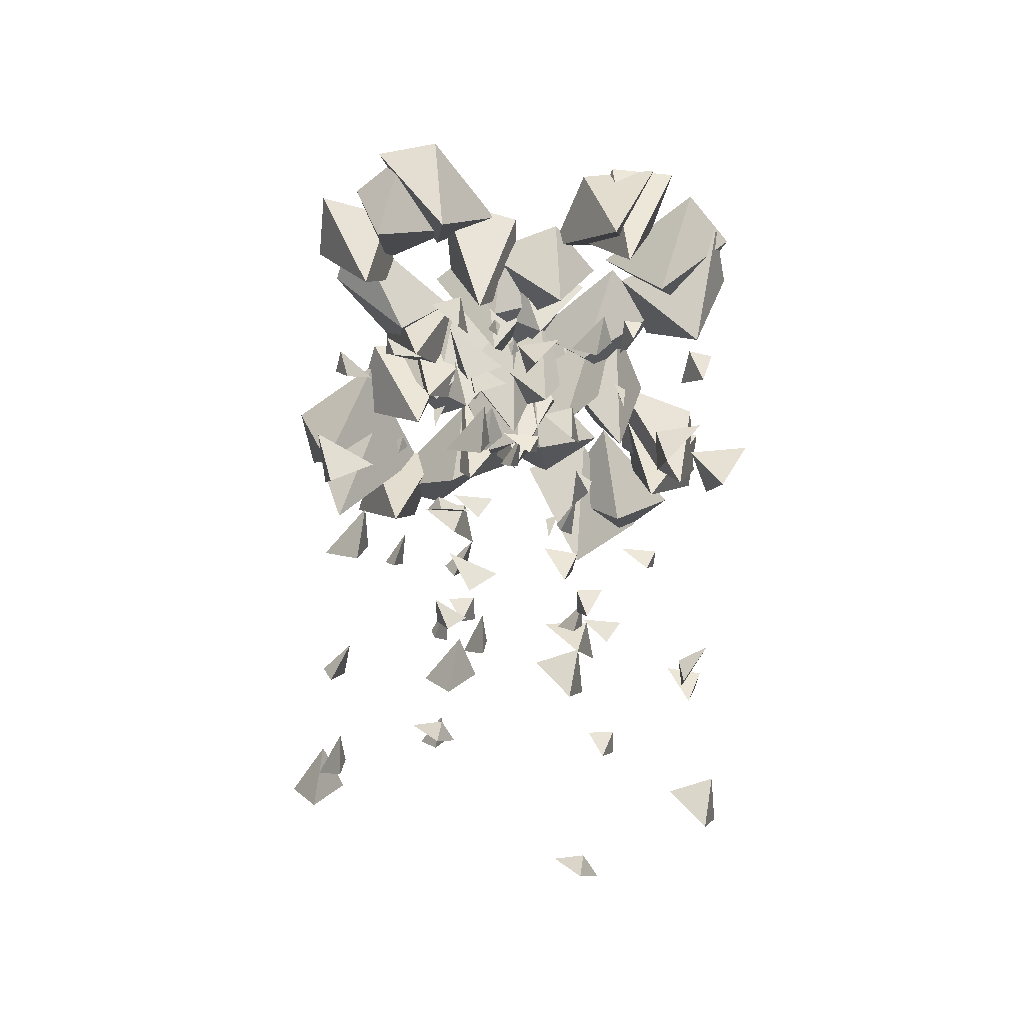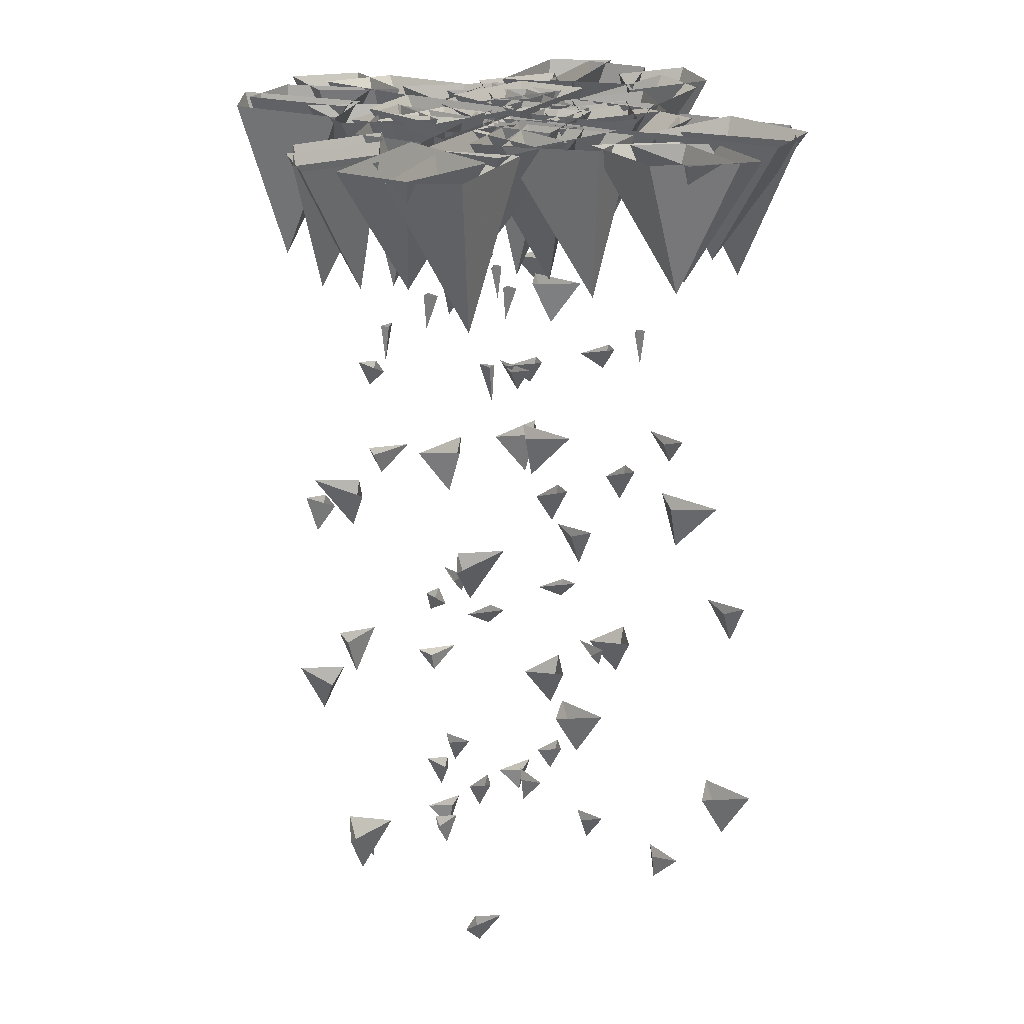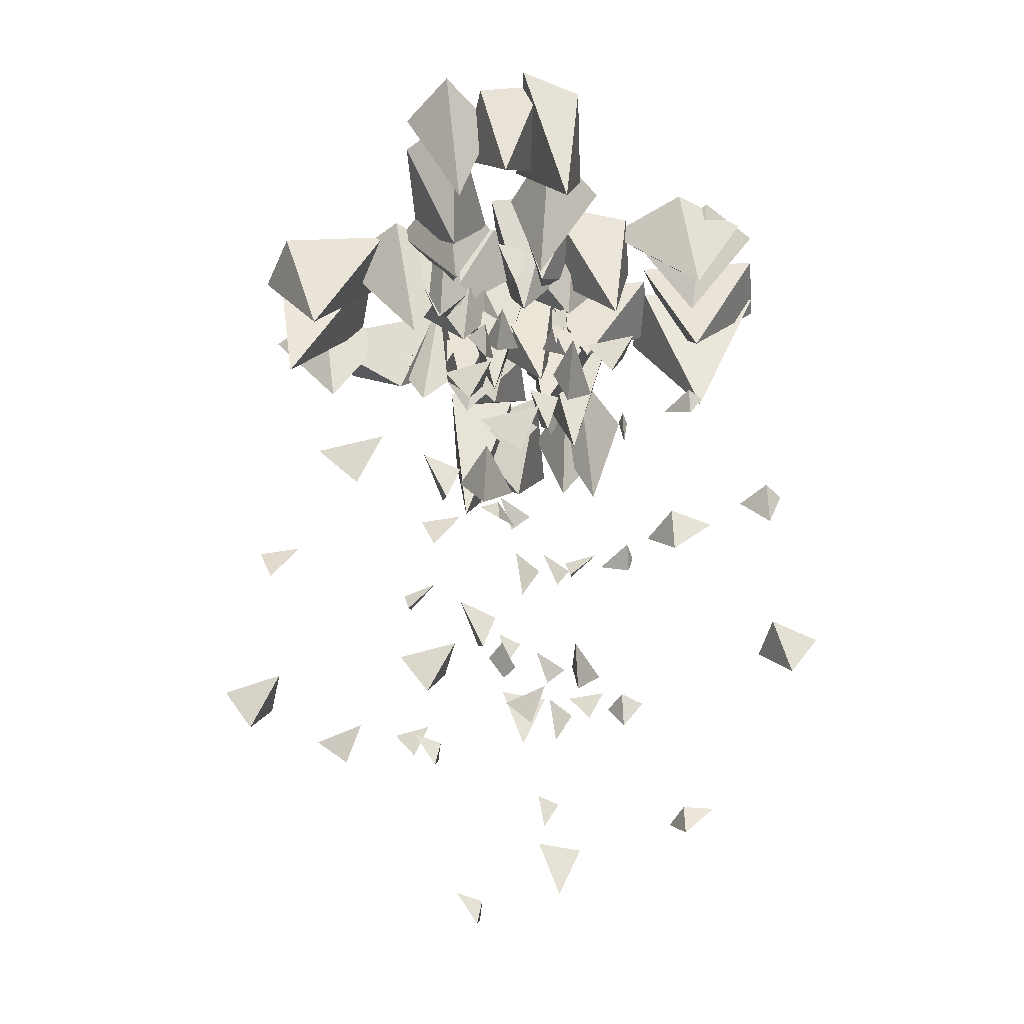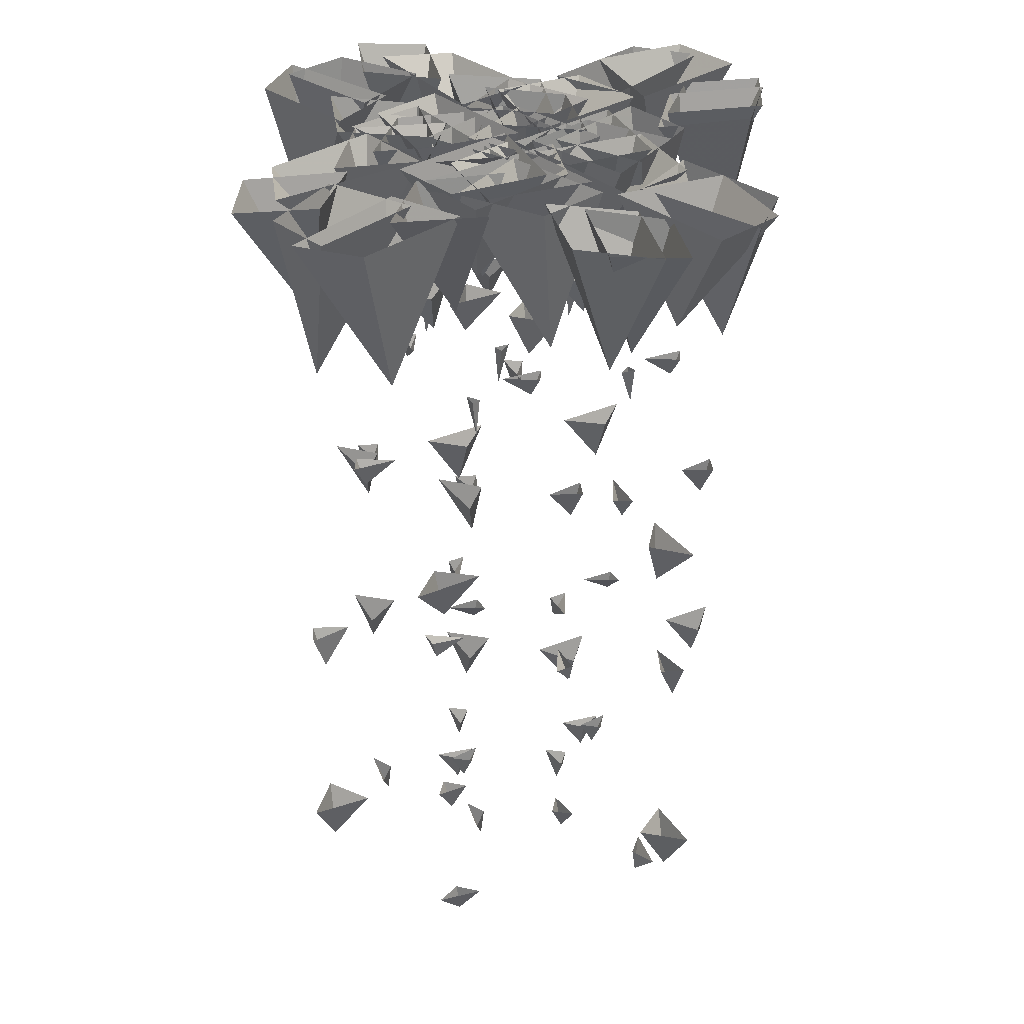
<metadata>
{"format":"obj","ext":"obj","renderer":"f3d","projection":"perspective","resolution":1024,"background":"white","views":[{"elev":-61.8,"azim":-50.9,"up":"+Y"},{"elev":23.0,"azim":28.8,"up":"+Y"},{"elev":-51.4,"azim":-85.4,"up":"+Y"},{"elev":33.3,"azim":-42.6,"up":"+Y"}]}
</metadata>
<code>
v -0.3672 -0.7656 -0.2656
v -0.3828 -0.6875 -0.3359
v -0.3438 -0.6875 -0.2656
v -0.4062 -0.6875 -0.2188
v -0.2422 -0.8594 -0.4297
v -0.25 -0.7969 -0.3828
v -0.2422 -0.7969 -0.4531
v -0.2109 -0.7969 -0.4297
v -0.2422 -0.9688 -0.1797
v -0.2422 -0.9375 -0.1875
v -0.2109 -0.9375 -0.1797
v -0.2656 -0.9375 -0.1328
v -0.2422 -1.242 -0.4297
v -0.25 -1.164 -0.4766
v -0.2031 -1.164 -0.4062
v -0.2812 -1.164 -0.3828
v -0.25 -1.336 -0.1562
v -0.2656 -1.289 -0.1328
v -0.25 -1.289 -0.1875
v -0.2266 -1.289 -0.1562
v -0.3672 -1.461 -0.2422
v -0.3672 -1.414 -0.2891
v -0.3594 -1.414 -0.2422
v -0.3984 -1.414 -0.2188
v -0.3828 -0.2656 -0.375
v -0.4141 -0.007812 -0.4453
v -0.3125 -0.007812 -0.5
v -0.2812 -0.007812 -0.2812
v -0.4062 -0.007812 -0.25
v -0.1562 -0.2266 -0.1875
v -0.03906 -0.007812 -0.1562
v -0.125 -0.007812 -0.03125
v -0.2188 -0.007812 -0.1562
v -0.1406 -0.007812 -0.2812
v -0.3203 -0.1797 -0.1406
v -0.4062 -0.007812 -0.02344
v -0.4062 -0.007812 -0.2188
v -0.2734 -0.007812 -0.2109
v -0.3047 -0.007812 0.03906
v -0.2266 -0.3359 -0.08594
v -0.2422 -0.2656 -0.1328
v -0.2031 -0.2656 -0.0625
v -0.2656 -0.2656 -0.03906
v -0.3672 -0.4375 -0.1875
v -0.3672 -0.375 -0.1797
v -0.3672 -0.375 -0.1953
v -0.3438 -0.375 -0.1875
v -0.2266 -0.5469 -0.3125
v -0.2266 -0.5078 -0.3359
v -0.2031 -0.5078 -0.3125
v -0.25 -0.5078 -0.2656
v -0.2031 -0.1797 0.1484
v -0.125 -0.007812 0.2734
v -0.2578 -0.007812 0.2734
v -0.25 -0.007812 0.0625
v -0.07812 -0.007812 0.125
v -0.3906 -0.2266 0.375
v -0.375 -0.007812 0.2109
v -0.2891 -0.007812 0.3281
v -0.375 -0.007812 0.4688
v -0.4531 -0.007812 0.3516
v -0.3594 -0.2656 0.2109
v -0.4062 -0.007812 0.2422
v -0.4531 -0.007812 0.09375
v -0.2969 -0.007812 0.05469
v -0.2812 -0.007812 0.2422
v -0.3125 -0.3359 0.1094
v -0.2969 -0.2656 0.1562
v -0.3359 -0.2656 0.08594
v -0.2812 -0.2656 0.0625
v -0.1719 -0.4375 0.2109
v -0.1719 -0.375 0.2031
v -0.1719 -0.375 0.2188
v -0.1953 -0.375 0.2109
v -0.3125 -0.5469 0.3359
v -0.3125 -0.5078 0.3594
v -0.3359 -0.5078 0.3359
v -0.2891 -0.5078 0.2891
v -0.1719 -0.7656 0.2891
v -0.1562 -0.6875 0.3594
v -0.1953 -0.6875 0.2891
v -0.1328 -0.6875 0.2422
v -0.2969 -0.8594 0.4531
v -0.2891 -0.7969 0.4062
v -0.2969 -0.7969 0.4766
v -0.3281 -0.7969 0.4531
v -0.2969 -0.9688 0.2031
v -0.2969 -0.9375 0.2109
v -0.3281 -0.9375 0.2031
v -0.2812 -0.9375 0.1562
v -0.2969 -1.242 0.4531
v -0.2891 -1.164 0.5
v -0.3359 -1.164 0.4297
v -0.2656 -1.164 0.4062
v -0.2891 -1.336 0.1797
v -0.2812 -1.289 0.1562
v -0.2891 -1.289 0.2109
v -0.3125 -1.289 0.1797
v -0.1719 -1.461 0.2656
v -0.1719 -1.414 0.3125
v -0.1797 -1.414 0.2656
v -0.1406 -1.414 0.2422
v -0.2344 -0.2109 0.3672
v -0.1562 0 0.4922
v -0.2812 0 0.4922
v -0.2812 0 0.2734
v -0.1094 0 0.3359
v -0.2109 -0.2656 0.05469
v -0.2578 -0.007812 0.08594
v -0.2969 -0.007812 -0.05469
v -0.1484 -0.007812 -0.09375
v -0.1328 -0.007812 0.08594
v -0.1797 -0.2266 -0.3672
v -0.1641 -0.007812 -0.5
v -0.07812 -0.007812 -0.4141
v -0.1641 -0.007812 -0.2734
v -0.2422 -0.007812 -0.3906
v -0.125 -0.2656 0.3672
v -0.09375 -0.007812 0.4375
v -0.1953 -0.007812 0.4922
v -0.2266 -0.007812 0.2734
v -0.1016 -0.007812 0.2422
v -0.3203 -0.2266 -0.1875
v -0.4375 -0.007812 -0.2188
v -0.3516 -0.007812 -0.3438
v -0.2656 -0.007812 -0.2188
v -0.3359 -0.007812 -0.09375
v -0.1562 -0.1797 -0.2344
v -0.07031 -0.007812 -0.3516
v -0.07031 -0.007812 -0.1562
v -0.2109 -0.007812 -0.1641
v -0.1719 -0.007812 -0.4219
v -0.3047 -0.1797 0.1172
v -0.3828 -0.007812 0
v -0.2578 -0.007812 0
v -0.2656 -0.007812 0.2031
v -0.4297 -0.007812 0.1406
v -0.1172 -0.2266 -0.1016
v -0.1328 -0.007812 0.05469
v -0.2188 -0.007812 -0.05469
v -0.1328 -0.007812 -0.1953
v -0.05469 -0.007812 -0.07812
v -0.1484 -0.2656 0.05469
v -0.1016 -0.007812 0.02344
v -0.05469 -0.007812 0.1719
v -0.2109 -0.007812 0.2109
v -0.2266 -0.007812 0.02344
v -0.2812 -0.2109 -0.09375
v -0.3516 0 -0.2188
v -0.2266 0 -0.2188
v -0.2344 0 0
v -0.3984 0 -0.0625
v -0.2734 -0.2656 -0.4375
v -0.2266 -0.007812 -0.4688
v -0.1797 -0.007812 -0.3203
v -0.3281 -0.007812 -0.2812
v -0.3438 -0.007812 -0.4688
v -0.3281 -0.2266 0.3594
v -0.3438 -0.007812 0.4922
v -0.4297 -0.007812 0.4062
v -0.3438 -0.007812 0.2656
v -0.2734 -0.007812 0.3828
v -0.4453 -0.2734 0.02344
v -0.3984 -0.2031 0.007812
v -0.4688 -0.2031 0.04688
v -0.4922 -0.2031 -0.007812
v -0.3438 -0.375 -0.1172
v -0.3516 -0.3125 -0.1172
v -0.3359 -0.3125 -0.1172
v -0.3438 -0.3125 -0.09375
v -0.2266 -0.4844 0.02344
v -0.2031 -0.4453 0.02344
v -0.2266 -0.4453 0.04688
v -0.2734 -0.4453 0
v -0.2734 -0.7031 -0.1172
v -0.2031 -0.625 -0.1328
v -0.2734 -0.625 -0.09375
v -0.3125 -0.625 -0.1562
v -0.1094 -0.7969 0.007812
v -0.1562 -0.7344 0
v -0.08594 -0.7344 0.007812
v -0.1094 -0.7344 0.03906
v -0.3516 -0.9062 0.007812
v -0.3438 -0.875 0.007812
v -0.3516 -0.875 0.03906
v -0.3984 -0.875 -0.007812
v -0.1094 -1.18 0.007812
v -0.0625 -1.102 0
v -0.1328 -1.102 0.04688
v -0.1562 -1.102 -0.02344
v -0.375 -1.273 0
v -0.3984 -1.227 -0.007812
v -0.3438 -1.227 0
v -0.375 -1.227 0.02344
v -0.2891 -1.398 -0.1172
v -0.25 -1.352 -0.1172
v -0.2891 -1.352 -0.1094
v -0.3125 -1.352 -0.1484
v -0.5156 -0.7656 0.1172
v -0.5859 -0.6875 0.1328
v -0.5156 -0.6875 0.09375
v -0.4688 -0.6875 0.1562
v -0.6797 -0.8594 -0.007812
v -0.6328 -0.7969 0
v -0.7031 -0.7969 -0.007812
v -0.6797 -0.7969 -0.03906
v -0.4297 -0.9688 -0.007812
v -0.4375 -0.9375 -0.007812
v -0.4297 -0.9375 -0.03906
v -0.3828 -0.9375 0.01562
v -0.6797 -1.242 -0.007812
v -0.7266 -1.164 0
v -0.6562 -1.164 -0.04688
v -0.6328 -1.164 0.03125
v -0.4062 -1.336 0
v -0.3828 -1.289 0.01562
v -0.4375 -1.289 0
v -0.4062 -1.289 -0.02344
v -0.4922 -1.461 0.1172
v -0.5391 -1.414 0.1172
v -0.4922 -1.414 0.1094
v -0.4688 -1.414 0.1484
v -0.625 -0.2656 0.1328
v -0.6953 -0.007812 0.1641
v -0.75 -0.007812 0.0625
v -0.5312 -0.007812 0.03125
v -0.5 -0.007812 0.1562
v -0.4375 -0.2266 -0.09375
v -0.4062 -0.007812 -0.2109
v -0.2812 -0.007812 -0.125
v -0.4062 -0.007812 -0.03125
v -0.5312 -0.007812 -0.1094
v -0.3906 -0.1797 0.07031
v -0.2734 -0.007812 0.1562
v -0.4688 -0.007812 0.1562
v -0.4609 -0.007812 0.02344
v -0.2109 -0.007812 0.05469
v -0.3359 -0.3359 -0.02344
v -0.3828 -0.2656 -0.007812
v -0.3125 -0.2656 -0.04688
v -0.2891 -0.2656 0.01562
v -0.4375 -0.4375 0.1172
v -0.4297 -0.375 0.1172
v -0.4453 -0.375 0.1172
v -0.4375 -0.375 0.09375
v -0.5625 -0.5469 -0.02344
v -0.5859 -0.5078 -0.02344
v -0.5625 -0.5078 -0.04688
v -0.5156 -0.5078 0
v -0.1016 -0.1797 -0.04688
v 0.02344 -0.007812 -0.125
v 0.02344 -0.007812 0.007812
v -0.1875 -0.007812 0
v -0.125 -0.007812 -0.1719
v 0.125 -0.2266 0.1406
v -0.03906 -0.007812 0.125
v 0.07812 -0.007812 0.03906
v 0.2188 -0.007812 0.125
v 0.1016 -0.007812 0.2031
v -0.03906 -0.2656 0.1094
v -0.007812 -0.007812 0.1562
v -0.1562 -0.007812 0.2031
v -0.1953 -0.007812 0.04688
v -0.007812 -0.007812 0.03125
v -0.1406 -0.3359 0.0625
v -0.09375 -0.2656 0.04688
v -0.1641 -0.2656 0.08594
v -0.1875 -0.2656 0.03125
v -0.03906 -0.4375 -0.07812
v -0.04688 -0.375 -0.07812
v -0.03125 -0.375 -0.07812
v -0.03906 -0.375 -0.05469
v 0.08594 -0.5469 0.0625
v 0.1094 -0.5078 0.0625
v 0.08594 -0.5078 0.08594
v 0.03906 -0.5078 0.03906
v 0.03906 -0.7656 -0.07812
v 0.1094 -0.6875 -0.09375
v 0.03906 -0.6875 -0.05469
v -0.007812 -0.6875 -0.1172
v 0.2031 -0.8594 0.04688
v 0.1562 -0.7969 0.03906
v 0.2266 -0.7969 0.04688
v 0.2031 -0.7969 0.07812
v -0.04688 -0.9688 0.04688
v -0.03906 -0.9375 0.04688
v -0.04688 -0.9375 0.07812
v -0.09375 -0.9375 0.03125
v 0.2031 -1.242 0.04688
v 0.25 -1.164 0.03906
v 0.1797 -1.164 0.08594
v 0.1562 -1.164 0.01562
v -0.07031 -1.336 0.03906
v -0.09375 -1.289 0.03125
v -0.03906 -1.289 0.03906
v -0.07031 -1.289 0.0625
v 0.01562 -1.461 -0.07812
v 0.0625 -1.414 -0.07812
v 0.01562 -1.414 -0.07031
v -0.007812 -1.414 -0.1094
v 0.1172 -0.2109 -0.01562
v 0.2422 0 -0.09375
v 0.2422 0 0.03125
v 0.02344 0 0.03125
v 0.08594 0 -0.1406
v -0.1953 -0.2656 -0.03906
v -0.1641 -0.007812 0.007812
v -0.3047 -0.007812 0.04688
v -0.3438 -0.007812 -0.1016
v -0.1641 -0.007812 -0.1172
v -0.6172 -0.2266 -0.07031
v -0.75 -0.007812 -0.08594
v -0.6641 -0.007812 -0.1719
v -0.5234 -0.007812 -0.08594
v -0.6406 -0.007812 -0.007812
v 0.1172 -0.2656 -0.125
v 0.1875 -0.007812 -0.1562
v 0.2422 -0.007812 -0.05469
v 0.02344 -0.007812 -0.02344
v -0.007812 -0.007812 -0.1484
v -0.4375 -0.2266 0.07031
v -0.4688 -0.007812 0.1875
v -0.5938 -0.007812 0.1016
v -0.4688 -0.007812 0.01562
v -0.3438 -0.007812 0.08594
v -0.4844 -0.1797 -0.09375
v -0.6016 -0.007812 -0.1797
v -0.4062 -0.007812 -0.1797
v -0.4141 -0.007812 -0.03906
v -0.6719 -0.007812 -0.07812
v -0.1328 -0.1797 0.05469
v -0.25 -0.007812 0.1328
v -0.25 -0.007812 0.007812
v -0.04688 -0.007812 0.01562
v -0.1094 -0.007812 0.1797
v -0.3516 -0.2266 -0.1328
v -0.1953 -0.007812 -0.1172
v -0.3047 -0.007812 -0.03125
v -0.4453 -0.007812 -0.1172
v -0.3281 -0.007812 -0.1953
v -0.1953 -0.2656 -0.1016
v -0.2266 -0.007812 -0.1484
v -0.07812 -0.007812 -0.1953
v -0.03906 -0.007812 -0.03906
v -0.2266 -0.007812 -0.02344
v -0.3438 -0.2109 0.03125
v -0.4688 0 0.1016
v -0.4688 0 -0.02344
v -0.25 0 -0.01562
v -0.3125 0 0.1484
v -0.6875 -0.2656 0.02344
v -0.7188 -0.007812 -0.02344
v -0.5703 -0.007812 -0.07031
v -0.5312 -0.007812 0.07812
v -0.7188 -0.007812 0.09375
v 0.1094 -0.2266 0.07812
v 0.2422 -0.007812 0.09375
v 0.1562 -0.007812 0.1797
v 0.01562 -0.007812 0.09375
v 0.1328 -0.007812 0.02344
v -0.2266 -0.2734 0.1953
v -0.2422 -0.2031 0.1484
v -0.2031 -0.2031 0.2188
v -0.2578 -0.2031 0.2422
v -0.3672 -0.375 0.09375
v -0.3672 -0.3125 0.1016
v -0.3672 -0.3125 0.08594
v -0.3438 -0.3125 0.09375
v -0.2266 -0.4844 -0.02344
v -0.2266 -0.4453 -0.04688
v -0.2031 -0.4453 -0.02344
v -0.25 -0.4453 0.02344
v -0.3672 -0.7031 0.02344
v -0.3828 -0.625 -0.04688
v -0.3438 -0.625 0.02344
v -0.4062 -0.625 0.0625
v -0.2422 -0.7969 -0.1406
v -0.25 -0.7344 -0.09375
v -0.2422 -0.7344 -0.1641
v -0.2109 -0.7344 -0.1406
v -0.2422 -0.9062 0.1016
v -0.2422 -0.875 0.09375
v -0.2109 -0.875 0.1016
v -0.2578 -0.875 0.1484
v -0.2422 -1.18 -0.1406
v -0.25 -1.102 -0.1875
v -0.2031 -1.102 -0.1172
v -0.2734 -1.102 -0.09375
v -0.25 -1.273 0.125
v -0.2578 -1.227 0.1484
v -0.25 -1.227 0.09375
v -0.2266 -1.227 0.125
v -0.3672 -1.398 0.03906
v -0.3672 -1.352 0
v -0.3594 -1.352 0.03906
v -0.3984 -1.352 0.0625
f 1 2 3
f 1 3 4
f 1 4 2
f 13 14 15
f 13 15 16
f 13 16 14
f 40 41 42
f 40 42 43
f 40 43 41
f 67 68 69
f 67 69 70
f 67 70 68
f 79 80 81
f 79 81 82
f 79 82 80
f 91 92 93
f 91 93 94
f 91 94 92
f 163 164 165
f 163 165 166
f 163 166 164
f 175 176 177
f 175 177 178
f 175 178 176
f 187 188 189
f 187 189 190
f 187 190 188
f 199 200 201
f 199 201 202
f 199 202 200
f 211 212 213
f 211 213 214
f 211 214 212
f 238 239 240
f 238 240 241
f 238 241 239
f 265 266 267
f 265 267 268
f 265 268 266
f 277 278 279
f 277 279 280
f 277 280 278
f 289 290 291
f 289 291 292
f 289 292 290
f 361 362 363
f 361 363 364
f 361 364 362
f 373 374 375
f 373 375 376
f 373 376 374
f 385 386 387
f 385 387 388
f 385 388 386
f 5 6 7
f 5 7 8
f 5 8 6
f 17 18 19
f 17 19 20
f 17 20 18
f 44 45 46
f 44 46 47
f 44 47 45
f 71 72 73
f 71 73 74
f 71 74 72
f 83 84 85
f 83 85 86
f 83 86 84
f 95 96 97
f 95 97 98
f 95 98 96
f 167 168 169
f 167 169 170
f 167 170 168
f 179 180 181
f 179 181 182
f 179 182 180
f 191 192 193
f 191 193 194
f 191 194 192
f 203 204 205
f 203 205 206
f 203 206 204
f 215 216 217
f 215 217 218
f 215 218 216
f 242 243 244
f 242 244 245
f 242 245 243
f 269 270 271
f 269 271 272
f 269 272 270
f 281 282 283
f 281 283 284
f 281 284 282
f 293 294 295
f 293 295 296
f 293 296 294
f 365 366 367
f 365 367 368
f 365 368 366
f 377 378 379
f 377 379 380
f 377 380 378
f 389 390 391
f 389 391 392
f 389 392 390
f 9 10 11
f 9 11 12
f 9 12 10
f 21 22 23
f 21 23 24
f 21 24 22
f 48 49 50
f 48 50 51
f 48 51 49
f 75 76 77
f 75 77 78
f 75 78 76
f 87 88 89
f 87 89 90
f 87 90 88
f 99 100 101
f 99 101 102
f 99 102 100
f 171 172 173
f 171 173 174
f 171 174 172
f 183 184 185
f 183 185 186
f 183 186 184
f 195 196 197
f 195 197 198
f 195 198 196
f 207 208 209
f 207 209 210
f 207 210 208
f 219 220 221
f 219 221 222
f 219 222 220
f 246 247 248
f 246 248 249
f 246 249 247
f 273 274 275
f 273 275 276
f 273 276 274
f 285 286 287
f 285 287 288
f 285 288 286
f 297 298 299
f 297 299 300
f 297 300 298
f 369 370 371
f 369 371 372
f 369 372 370
f 381 382 383
f 381 383 384
f 381 384 382
f 393 394 395
f 393 395 396
f 393 396 394
f 25 26 27
f 25 27 28
f 25 28 29
f 25 29 26
f 30 31 32
f 30 32 33
f 30 33 34
f 30 34 31
f 35 36 37
f 35 37 38
f 35 38 39
f 35 39 36
f 118 119 120
f 118 120 121
f 118 121 122
f 118 122 119
f 123 124 125
f 123 125 126
f 123 126 127
f 123 127 124
f 128 129 130
f 128 130 131
f 128 131 132
f 128 132 129
f 223 224 225
f 223 225 226
f 223 226 227
f 223 227 224
f 228 229 230
f 228 230 231
f 228 231 232
f 228 232 229
f 233 234 235
f 233 235 236
f 233 236 237
f 233 237 234
f 316 317 318
f 316 318 319
f 316 319 320
f 316 320 317
f 321 322 323
f 321 323 324
f 321 324 325
f 321 325 322
f 326 327 328
f 326 328 329
f 326 329 330
f 326 330 327
f 52 53 54
f 52 54 55
f 52 55 56
f 52 56 53
f 57 58 59
f 57 59 60
f 57 60 61
f 57 61 58
f 62 63 64
f 62 64 65
f 62 65 66
f 62 66 63
f 103 104 105
f 103 105 106
f 103 106 107
f 103 107 104
f 108 109 110
f 108 110 111
f 108 111 112
f 108 112 109
f 113 114 115
f 113 115 116
f 113 116 117
f 113 117 114
f 133 134 135
f 133 135 136
f 133 136 137
f 133 137 134
f 138 139 140
f 138 140 141
f 138 141 142
f 138 142 139
f 143 144 145
f 143 145 146
f 143 146 147
f 143 147 144
f 148 149 150
f 148 150 151
f 148 151 152
f 148 152 149
f 153 154 155
f 153 155 156
f 153 156 157
f 153 157 154
f 158 159 160
f 158 160 161
f 158 161 162
f 158 162 159
f 250 251 252
f 250 252 253
f 250 253 254
f 250 254 251
f 255 256 257
f 255 257 258
f 255 258 259
f 255 259 256
f 260 261 262
f 260 262 263
f 260 263 264
f 260 264 261
f 301 302 303
f 301 303 304
f 301 304 305
f 301 305 302
f 306 307 308
f 306 308 309
f 306 309 310
f 306 310 307
f 311 312 313
f 311 313 314
f 311 314 315
f 311 315 312
f 331 332 333
f 331 333 334
f 331 334 335
f 331 335 332
f 336 337 338
f 336 338 339
f 336 339 340
f 336 340 337
f 341 342 343
f 341 343 344
f 341 344 345
f 341 345 342
f 346 347 348
f 346 348 349
f 346 349 350
f 346 350 347
f 351 352 353
f 351 353 354
f 351 354 355
f 351 355 352
f 356 357 358
f 356 358 359
f 356 359 360
f 356 360 357

</code>
